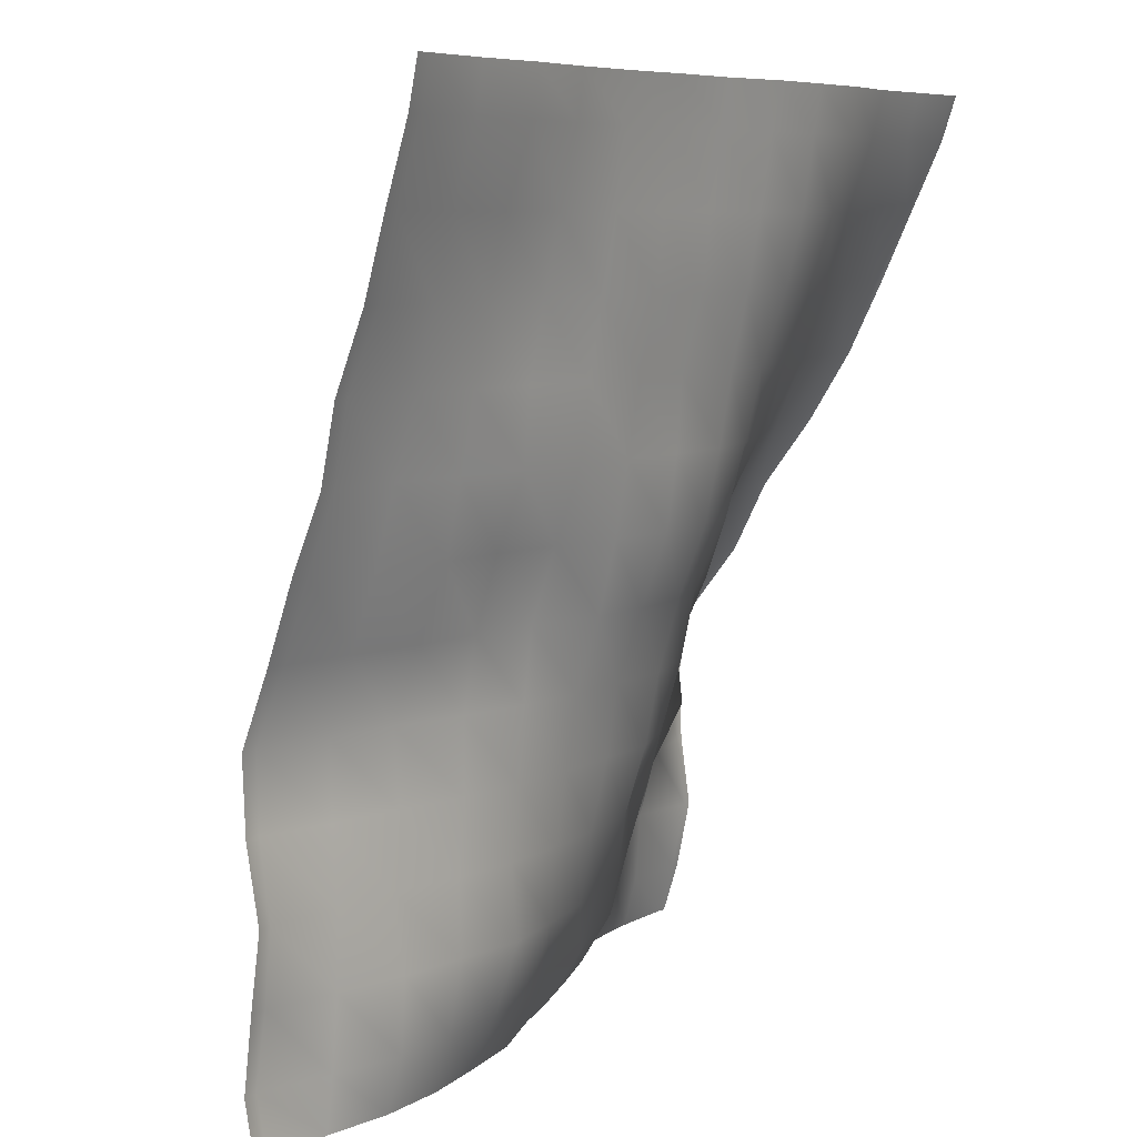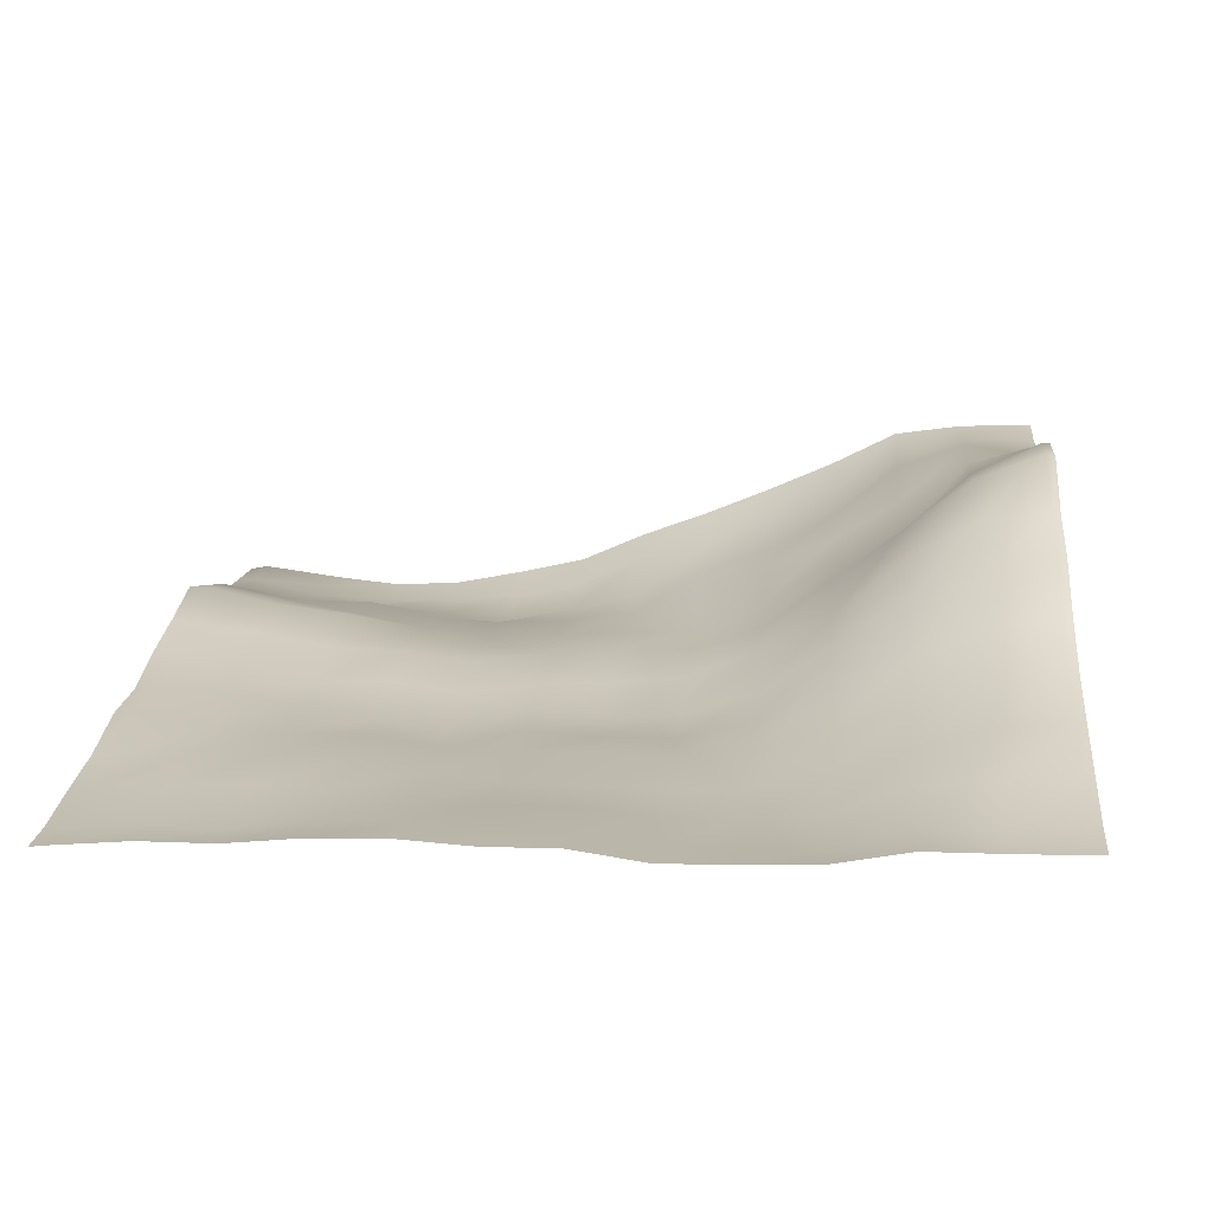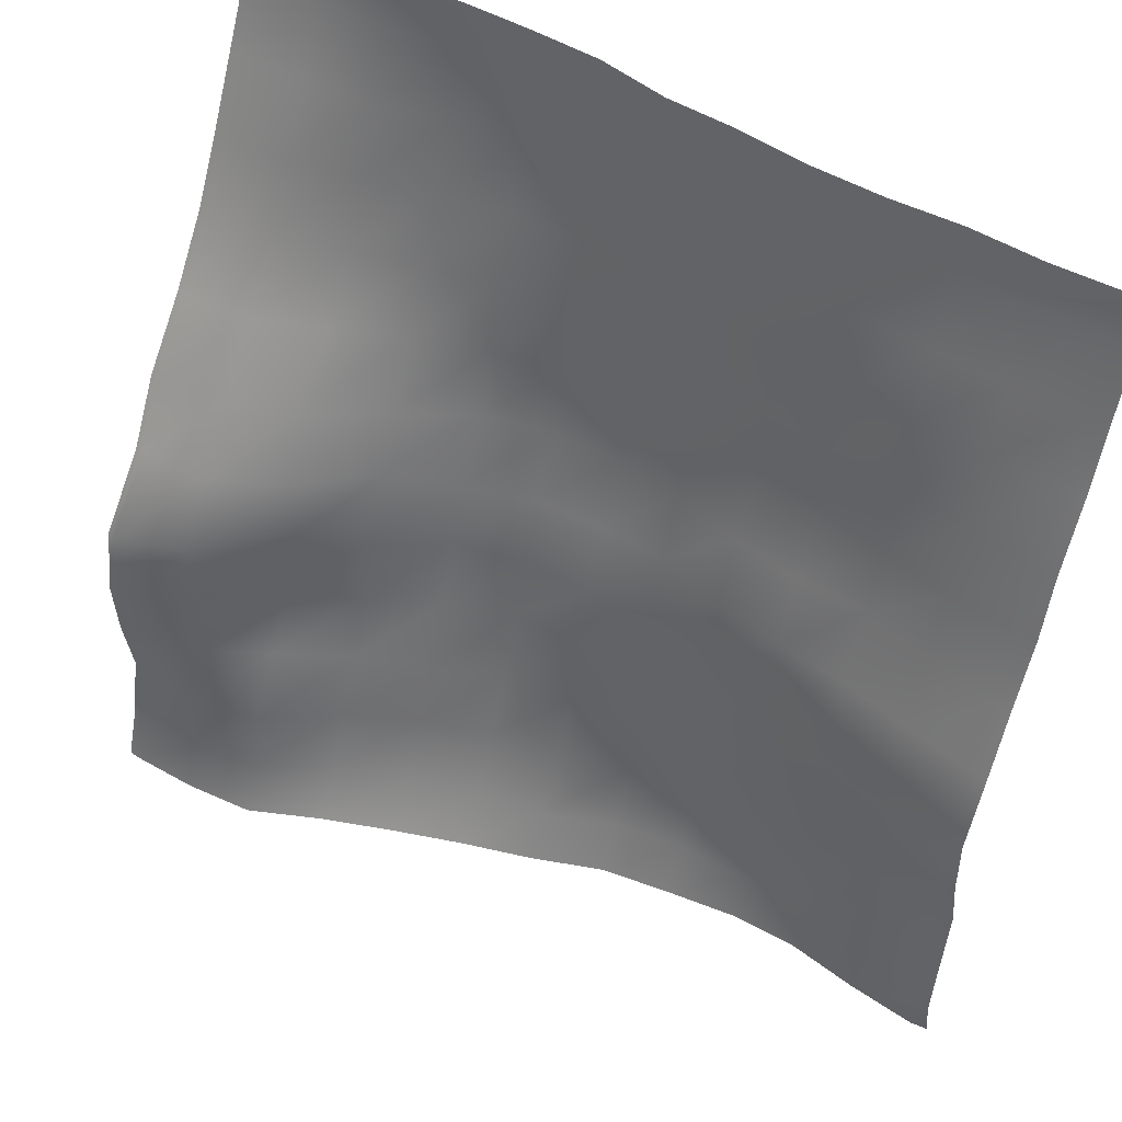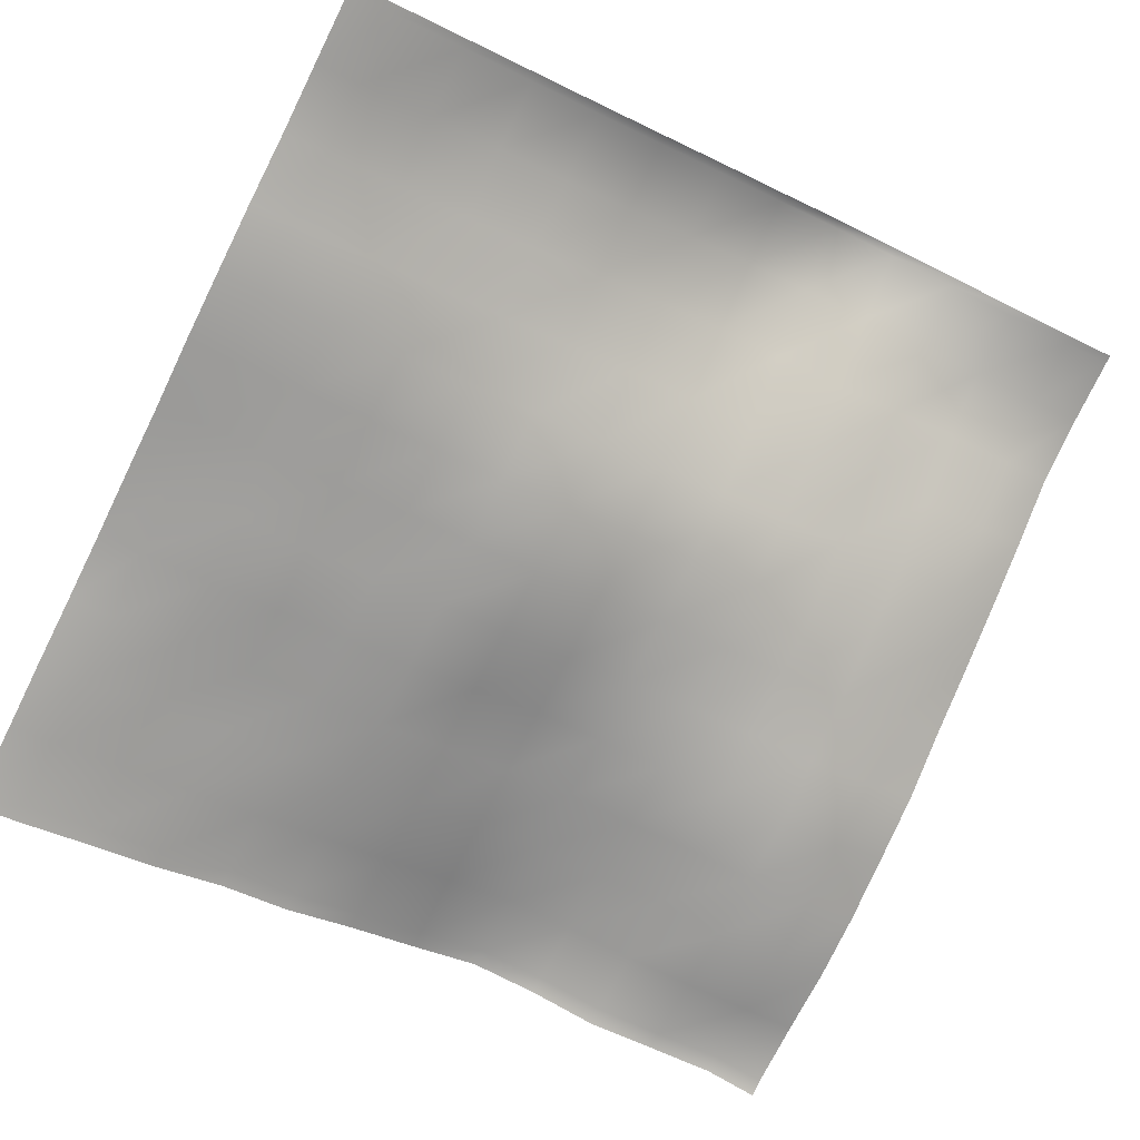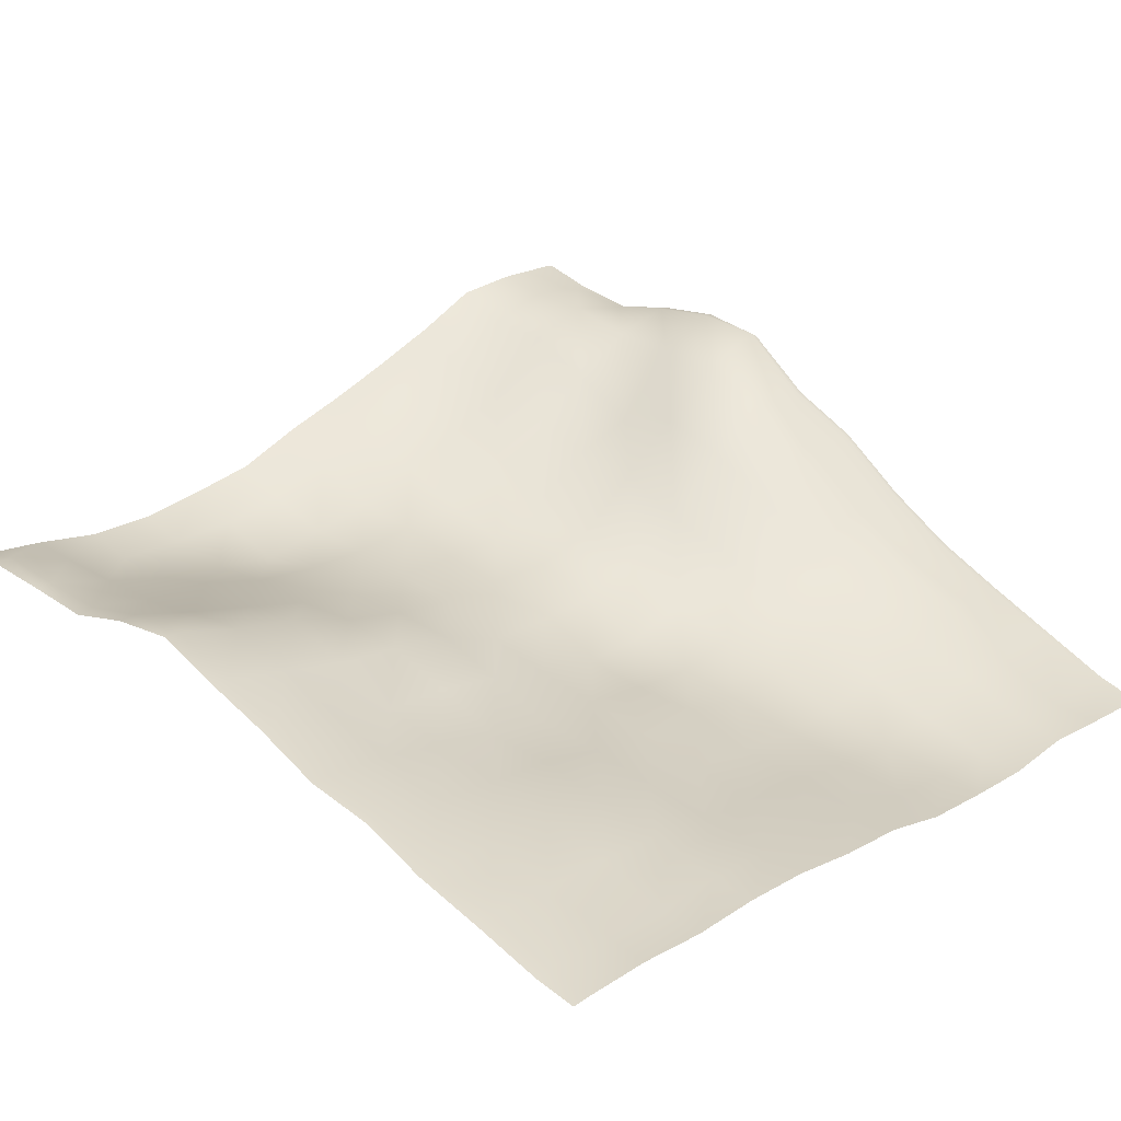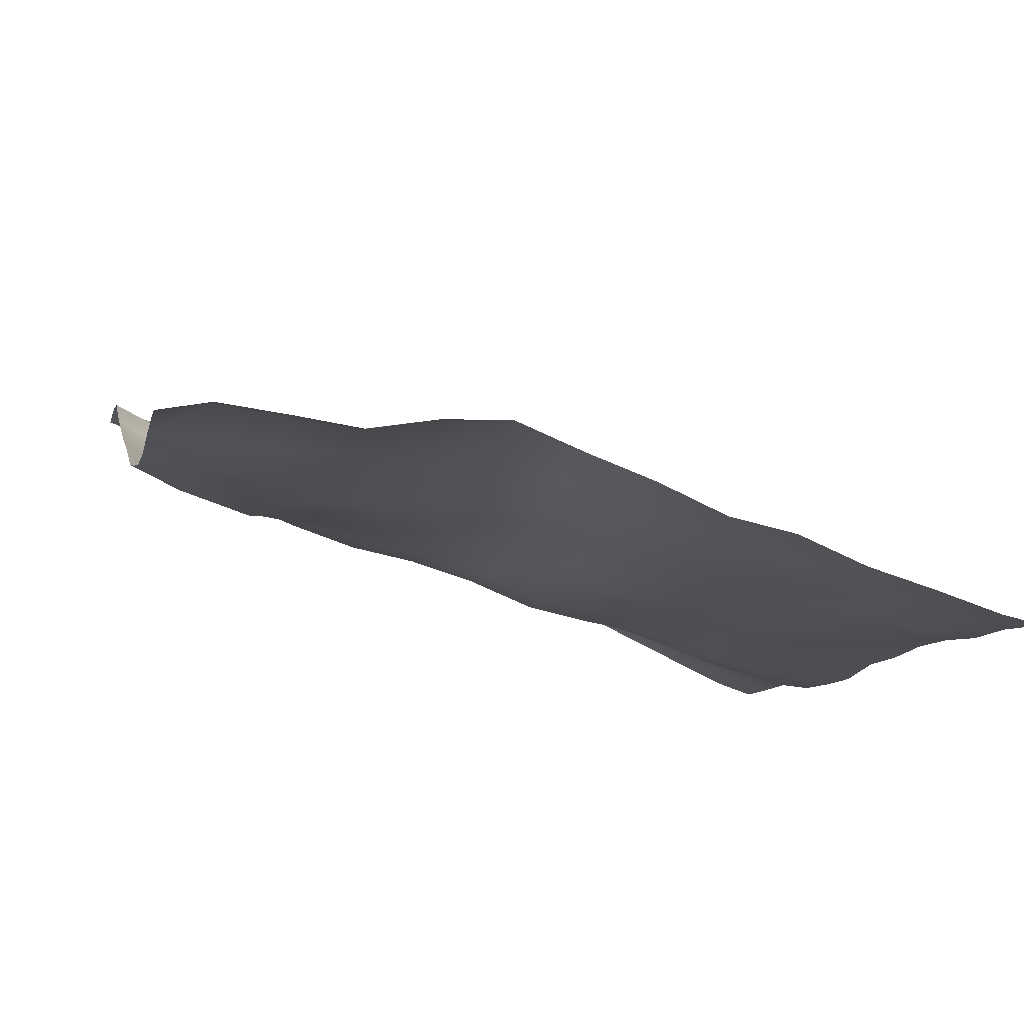
<metadata>
{"format":"obj","ext":"obj","renderer":"f3d","projection":"perspective","resolution":1024,"background":"white","views":[{"elev":7.3,"azim":-55.3,"up":"+Z"},{"elev":4.0,"azim":5.1,"up":"+Y"},{"elev":50.6,"azim":-146.7,"up":"+Z"},{"elev":-77.3,"azim":63.7,"up":"+Y"},{"elev":19.8,"azim":-46.0,"up":"+Y"},{"elev":-9.8,"azim":-103.3,"up":"+Y"}]}
</metadata>
<code>
o Landscape.021
v -63.35 4.216 94.38
v -63.35 5.08 91.8
v -63.35 5.722 89.21
v -63.35 6.88 86.63
v -63.35 7.389 84.04
v -63.35 8.417 81.45
v -63.35 9.33 78.87
v -63.35 10.42 76.28
v -63.35 10.37 73.7
v -63.35 9.986 71.11
v -63.35 10.24 68.53
v -63.35 10.63 65.94
v -60.77 4.311 94.38
v -60.77 5.102 91.8
v -60.77 5.818 89.21
v -60.77 6.451 86.63
v -60.77 7.265 84.04
v -60.77 8.016 81.45
v -60.77 8.932 78.87
v -60.77 9.798 76.28
v -60.77 9.766 73.7
v -60.77 9.577 71.11
v -60.77 9.654 68.53
v -60.77 9.854 65.94
v -58.18 4.209 94.38
v -58.18 5.153 91.8
v -58.18 5.773 89.21
v -58.18 6.271 86.63
v -58.18 6.84 84.04
v -58.18 7.389 81.45
v -58.18 8.442 78.87
v -58.18 9.459 76.28
v -58.18 9.263 73.7
v -58.18 9.539 71.11
v -58.18 9.09 68.53
v -58.18 9.231 65.94
v -55.6 4.422 94.38
v -55.6 5.078 91.8
v -55.6 5.637 89.21
v -55.6 6.181 86.63
v -55.6 6.378 84.04
v -55.6 7.413 81.45
v -55.6 8.269 78.87
v -55.6 8.72 76.28
v -55.6 8.712 73.7
v -55.6 8.95 71.11
v -55.6 8.858 68.53
v -55.6 9.323 65.94
v -53.01 4.479 94.38
v -53.01 4.798 91.8
v -53.01 5.298 89.21
v -53.01 5.769 86.63
v -53.01 6.095 84.04
v -53.01 7.061 81.45
v -53.01 7.977 78.87
v -53.01 8.272 76.28
v -53.01 8.467 73.7
v -53.01 8.773 71.11
v -53.01 8.569 68.53
v -53.01 9.451 65.94
v -50.42 4.376 94.38
v -50.42 4.703 91.8
v -50.42 5.021 89.21
v -50.42 5.607 86.63
v -50.42 6.06 84.04
v -50.42 6.528 81.45
v -50.42 7.155 78.87
v -50.42 8.042 76.28
v -50.42 8.434 73.7
v -50.42 8.84 71.11
v -50.42 9.087 68.53
v -50.42 9.94 65.94
v -47.84 4.195 94.38
v -47.84 4.617 91.8
v -47.84 4.921 89.21
v -47.84 5.678 86.63
v -47.84 5.872 84.04
v -47.84 6.229 81.45
v -47.84 7.22 78.87
v -47.84 8.189 76.28
v -47.84 8.573 73.7
v -47.84 9.209 71.11
v -47.84 9.631 68.53
v -47.84 11.09 65.94
v -45.25 3.918 94.38
v -45.25 4.333 91.8
v -45.25 4.803 89.21
v -45.25 5.389 86.63
v -45.25 5.829 84.04
v -45.25 6.378 81.45
v -45.25 7.42 78.87
v -45.25 8.2 76.28
v -45.25 8.717 73.7
v -45.25 9.574 71.11
v -45.25 10.6 68.53
v -45.25 11.5 65.94
v -42.67 3.846 94.38
v -42.67 4.224 91.8
v -42.67 4.869 89.21
v -42.67 5.761 86.63
v -42.67 6.387 84.04
v -42.67 7.135 81.45
v -42.67 8.37 78.87
v -42.67 8.944 76.28
v -42.67 9.744 73.7
v -42.67 11.04 71.11
v -42.67 11.54 68.53
v -42.67 12.68 65.94
v -40.08 3.813 94.38
v -40.08 4.537 91.8
v -40.08 5.443 89.21
v -40.08 6.409 86.63
v -40.08 7.356 84.04
v -40.08 8.722 81.45
v -40.08 9.546 78.87
v -40.08 10.78 76.28
v -40.08 11.29 73.7
v -40.08 12 71.11
v -40.08 12.85 68.53
v -40.08 13.62 65.94
v -37.49 4.455 94.38
v -37.49 5.408 91.8
v -37.49 6.183 89.21
v -37.49 7.168 86.63
v -37.49 8.572 84.04
v -37.49 10.45 81.45
v -37.49 11.7 78.87
v -37.49 12.64 76.28
v -37.49 12.15 73.7
v -37.49 13.51 71.11
v -37.49 14.83 68.53
v -37.49 15.13 65.94
v -34.91 4.444 94.38
v -34.91 5.573 91.8
v -34.91 6.915 89.21
v -34.91 7.924 86.63
v -34.91 9.686 84.04
v -34.91 11.3 81.45
v -34.91 13.11 78.87
v -34.91 14.49 76.28
v -34.91 14.62 73.7
v -34.91 14.96 71.11
v -34.91 15.68 68.53
v -34.91 15.89 65.94
v -32.32 4.549 94.38
v -32.32 5.806 91.8
v -32.32 7.06 89.21
v -32.32 8.345 86.63
v -32.32 10.04 84.04
v -32.32 11.98 81.45
v -32.32 13.3 78.87
v -32.32 15.42 76.28
v -32.32 15.79 73.7
v -32.32 15.65 71.11
v -32.32 15.26 68.53
v -32.32 15.84 65.94
v -64 4.982 91.8
v -64 4.155 94.38
v -64 8.465 81.45
v -64 7.347 84.04
v -64 5.744 89.21
v -64 6.805 86.63
v -64 10.22 68.53
v -64 10.53 65.94
v -64 9.394 78.87
v -64 10.42 76.28
v -64 9.856 71.11
v -64 10.32 73.7
v -32 15.65 71.11
v -32 15.27 68.53
v -32 15.81 65.94
v -32 15.78 73.7
v -32 11.91 81.45
v -32 13.24 78.87
v -32 15.29 76.28
v -32 4.583 94.38
v -32 5.793 91.8
v -32 7.004 89.21
v -32 9.935 84.04
v -32 8.288 86.63
v -53.01 4.228 96
v -45.25 3.603 96
v -60.77 4.041 96
v -63.35 3.879 96
v -47.84 4.001 96
v -32.32 4.03 96
v -50.42 4.025 96
v -37.49 4.068 96
v -58.18 4.001 96
v -42.67 3.588 96
v -55.6 4.203 96
v -40.08 3.652 96
v -34.91 4.034 96
v -64 3.817 96
v -32 4.045 96
v -55.6 9.889 64
v -58.18 9.781 64
v -40.08 14.87 64
v -42.67 13.81 64
v -45.25 12.82 64
v -37.49 16.11 64
v -32 16.43 64
v -32.32 16.47 64
v -63.35 10.24 64
v -64 10.15 64
v -34.91 16.42 64
v -60.77 10.08 64
v -53.01 10.34 64
v -50.42 10.86 64
v -47.84 11.93 64
f 194 184 1 158
f 158 1 2 157
f 157 2 3 161
f 161 3 4 162
f 162 4 5 160
f 160 5 6 159
f 159 6 7 165
f 165 7 8 166
f 166 8 9 168
f 168 9 10 167
f 167 10 11 163
f 163 11 12 164
f 184 183 13 1
f 1 13 14 2
f 2 14 15 3
f 3 15 16 4
f 4 16 17 5
f 5 17 18 6
f 6 18 19 7
f 7 19 20 8
f 8 20 21 9
f 9 21 22 10
f 10 22 23 11
f 11 23 24 12
f 183 189 25 13
f 13 25 26 14
f 14 26 27 15
f 15 27 28 16
f 16 28 29 17
f 17 29 30 18
f 18 30 31 19
f 19 31 32 20
f 20 32 33 21
f 21 33 34 22
f 22 34 35 23
f 23 35 36 24
f 189 191 37 25
f 25 37 38 26
f 26 38 39 27
f 27 39 40 28
f 28 40 41 29
f 29 41 42 30
f 30 42 43 31
f 31 43 44 32
f 32 44 45 33
f 33 45 46 34
f 34 46 47 35
f 35 47 48 36
f 191 181 49 37
f 37 49 50 38
f 38 50 51 39
f 39 51 52 40
f 40 52 53 41
f 41 53 54 42
f 42 54 55 43
f 43 55 56 44
f 44 56 57 45
f 45 57 58 46
f 46 58 59 47
f 47 59 60 48
f 181 187 61 49
f 49 61 62 50
f 50 62 63 51
f 51 63 64 52
f 52 64 65 53
f 53 65 66 54
f 54 66 67 55
f 55 67 68 56
f 56 68 69 57
f 57 69 70 58
f 58 70 71 59
f 59 71 72 60
f 187 185 73 61
f 61 73 74 62
f 62 74 75 63
f 63 75 76 64
f 64 76 77 65
f 65 77 78 66
f 66 78 79 67
f 67 79 80 68
f 68 80 81 69
f 69 81 82 70
f 70 82 83 71
f 71 83 84 72
f 185 182 85 73
f 73 85 86 74
f 74 86 87 75
f 75 87 88 76
f 76 88 89 77
f 77 89 90 78
f 78 90 91 79
f 79 91 92 80
f 80 92 93 81
f 81 93 94 82
f 82 94 95 83
f 83 95 96 84
f 182 190 97 85
f 85 97 98 86
f 86 98 99 87
f 87 99 100 88
f 88 100 101 89
f 89 101 102 90
f 90 102 103 91
f 91 103 104 92
f 92 104 105 93
f 93 105 106 94
f 94 106 107 95
f 95 107 108 96
f 190 192 109 97
f 97 109 110 98
f 98 110 111 99
f 99 111 112 100
f 100 112 113 101
f 101 113 114 102
f 102 114 115 103
f 103 115 116 104
f 104 116 117 105
f 105 117 118 106
f 106 118 119 107
f 107 119 120 108
f 192 188 121 109
f 109 121 122 110
f 110 122 123 111
f 111 123 124 112
f 112 124 125 113
f 113 125 126 114
f 114 126 127 115
f 115 127 128 116
f 116 128 129 117
f 117 129 130 118
f 118 130 131 119
f 119 131 132 120
f 188 193 133 121
f 121 133 134 122
f 122 134 135 123
f 123 135 136 124
f 124 136 137 125
f 125 137 138 126
f 126 138 139 127
f 127 139 140 128
f 128 140 141 129
f 129 141 142 130
f 130 142 143 131
f 131 143 144 132
f 193 186 145 133
f 133 145 146 134
f 134 146 147 135
f 135 147 148 136
f 136 148 149 137
f 137 149 150 138
f 138 150 151 139
f 139 151 152 140
f 140 152 153 141
f 141 153 154 142
f 142 154 155 143
f 143 155 156 144
f 154 169 170 155
f 155 170 171 156
f 153 172 169 154
f 150 173 174 151
f 151 174 175 152
f 152 175 172 153
f 186 195 176 145
f 145 176 177 146
f 146 177 178 147
f 149 179 173 150
f 147 178 180 148
f 148 180 179 149
f 36 48 196 197
f 108 120 198 199
f 96 108 199 200
f 120 132 201 198
f 156 171 202 203
f 164 12 204 205
f 132 144 206 201
f 144 156 203 206
f 12 24 207 204
f 24 36 197 207
f 48 60 208 196
f 60 72 209 208
f 72 84 210 209
f 84 96 200 210

</code>
